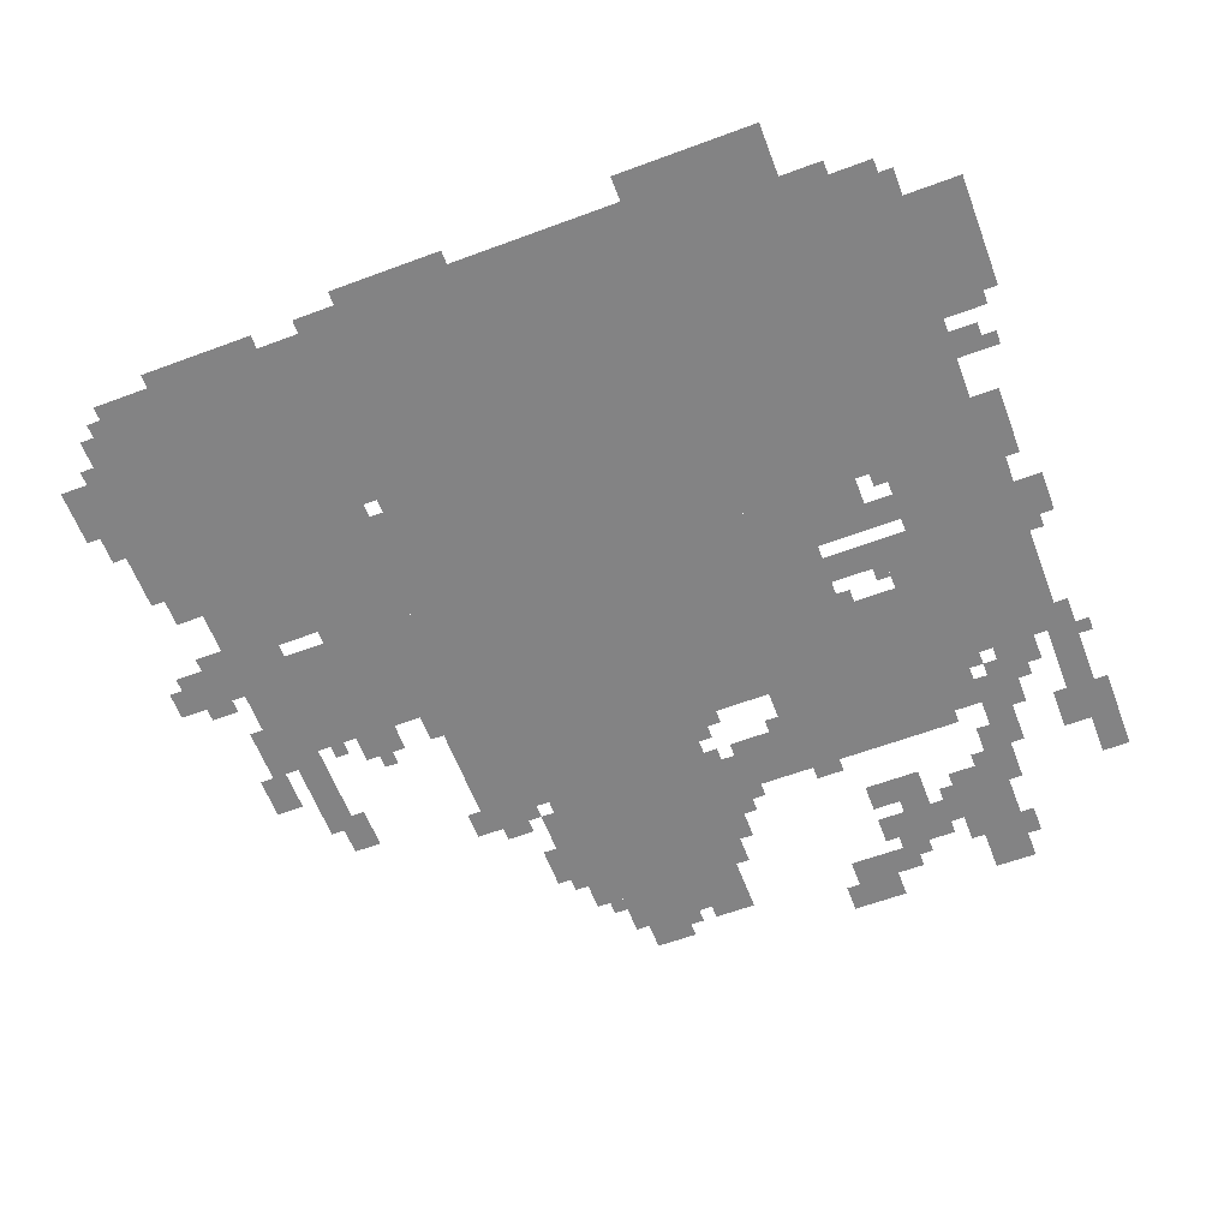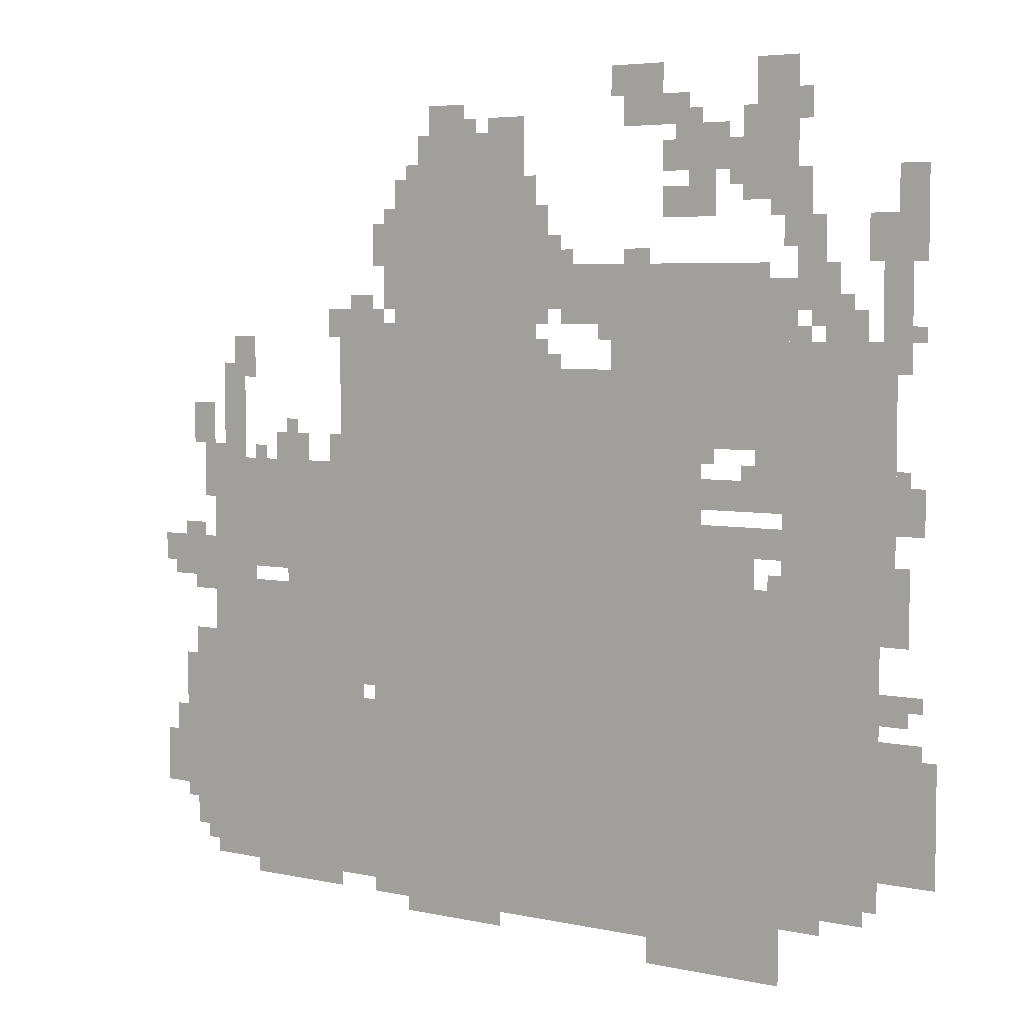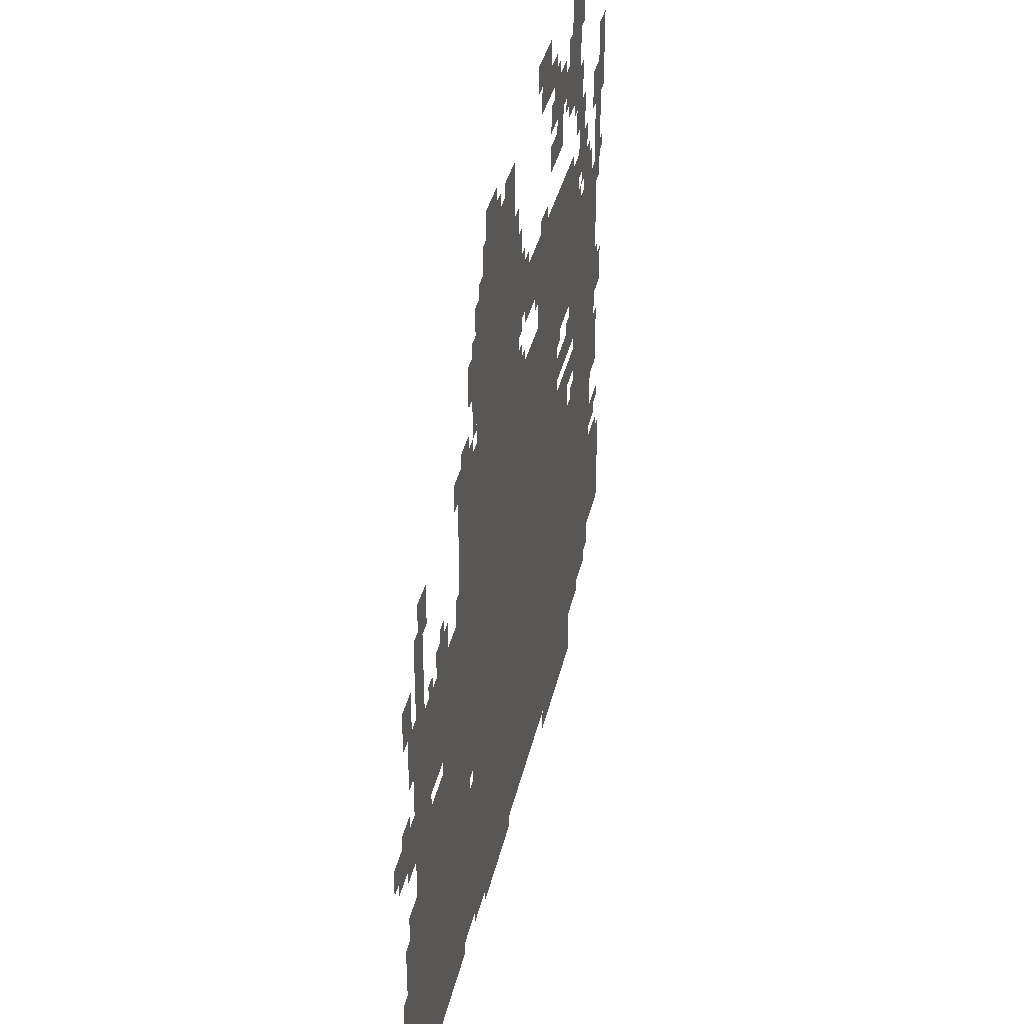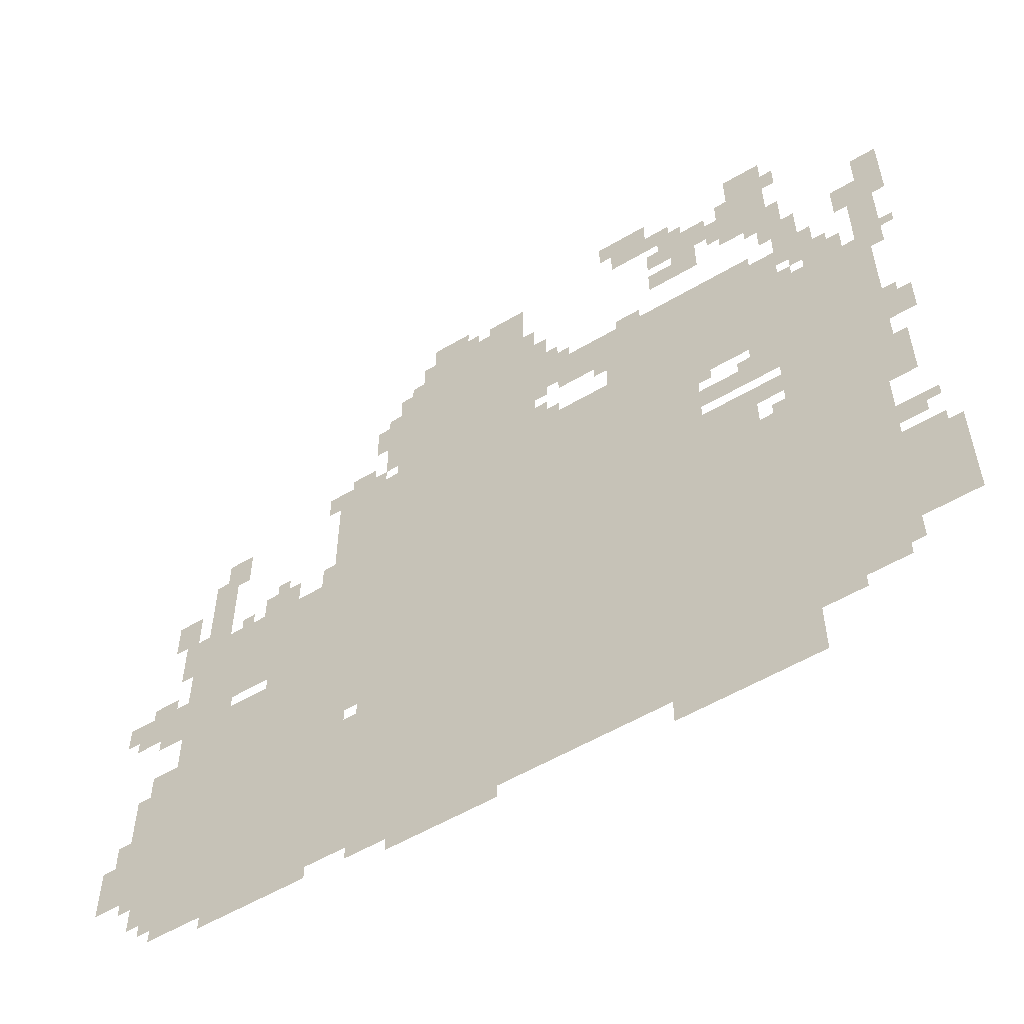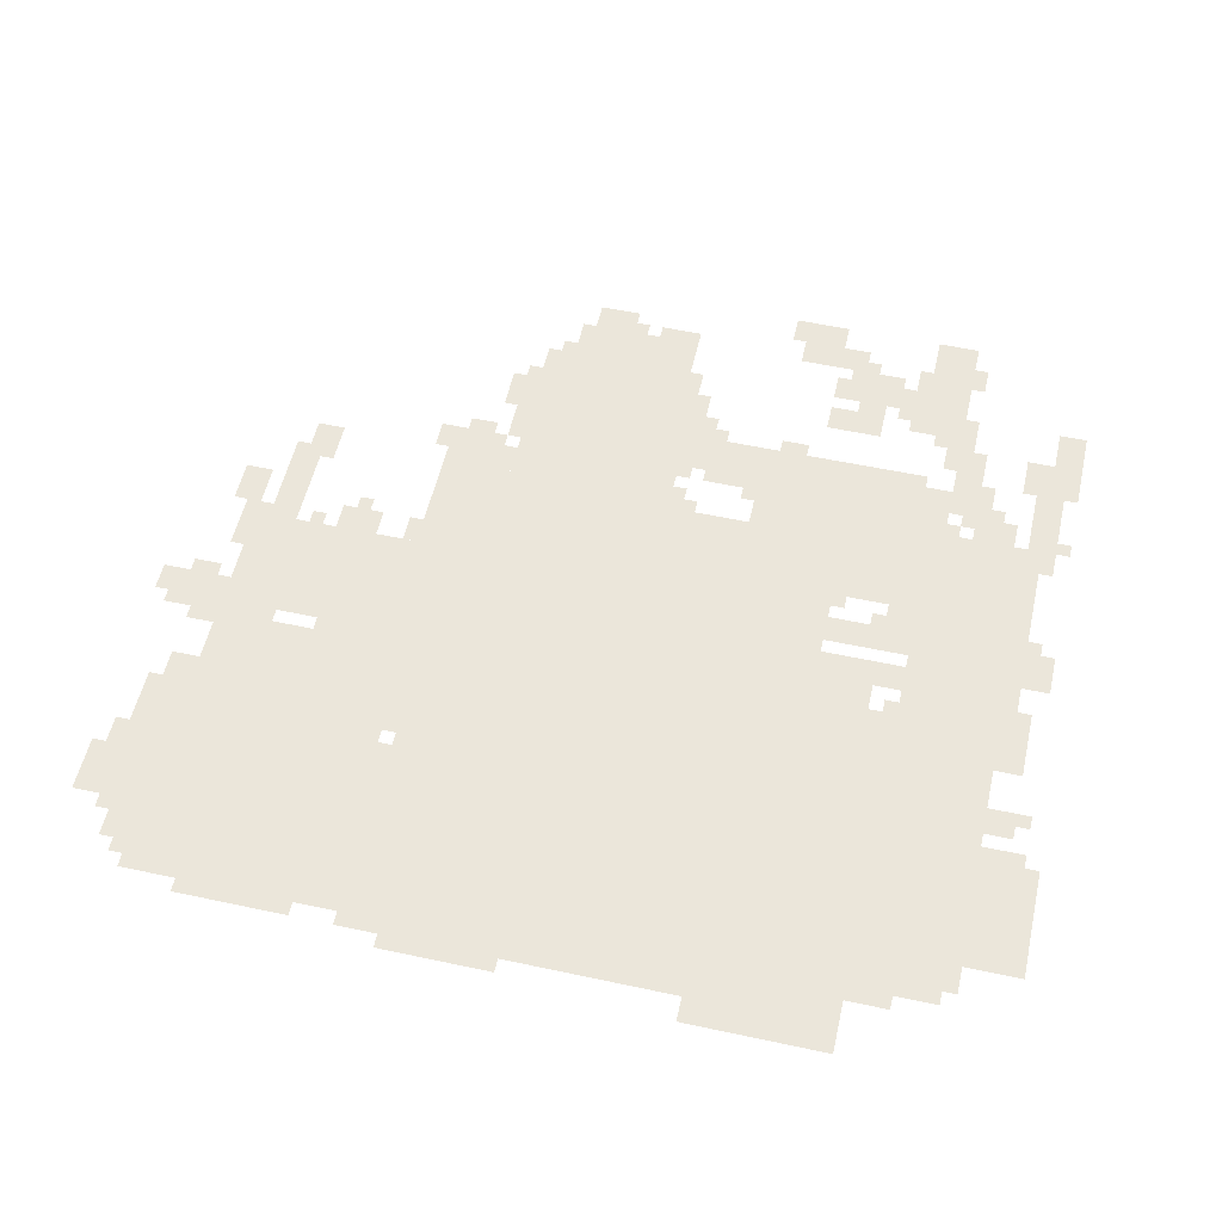
<metadata>
{"format":"obj","ext":"obj","renderer":"f3d","projection":"perspective","resolution":1024,"background":"white","views":[{"elev":-61.2,"azim":20.7,"up":"+Z"},{"elev":4.9,"azim":34.8,"up":"+Y"},{"elev":37.5,"azim":-77.3,"up":"+Y"},{"elev":-55.8,"azim":31.9,"up":"+Y"},{"elev":54.8,"azim":12.8,"up":"+Z"}]}
</metadata>
<code>
g salatuojia_7-mesh
v -672 57 0
v -672 665 0
v -1408 665 0
v -1408 57 0
v -672 665 0
v -672 1273 0
v -1408 1273 0
v -1408 665 0
v -128 185 0
v -128 505 0
v -672 505 0
v -672 185 0
v -128 505 0
v -128 825 0
v -672 825 0
v -672 505 0
v -960 1273 0
v -960 1689 0
v -1344 1689 0
v -1344 1273 0
v -1440 409 0
v -1440 761 0
v -1888 761 0
v -1888 409 0
v -1440 89 0
v -1440 409 0
v -1888 409 0
v -1888 89 0
v -128 825 0
v -128 1337 0
v -352 1337 0
v -352 825 0
v -416 1113 0
v -416 1497 0
v -672 1497 0
v -672 1113 0
v -352 0 0
v -352 185 0
v -672 185 0
v -672 0 0
v -1408 793 0
v -1408 953 0
v -1664 953 0
v -1664 793 0
v -544 825 0
v -544 1113 0
v -672 1113 0
v -672 825 0
v -1664 793 0
v -1664 953 0
v -1888 953 0
v -1888 793 0
v 0 249 0
v 0 505 0
v -128 505 0
v -128 249 0
v -1408 953 0
v -1408 1049 0
v -1664 1049 0
v -1664 953 0
v -1664 953 0
v -1664 1049 0
v -1920 1049 0
v -1920 953 0
v -1408 1209 0
v -1408 1401 0
v -1504 1401 0
v -1504 1209 0
v -1888 377 0
v -1888 569 0
v -1984 569 0
v -1984 377 0
v -416 825 0
v -416 953 0
v -544 953 0
v -544 825 0
v -352 1209 0
v -352 1465 0
v -416 1465 0
v -416 1209 0
v -672 1401 0
v -672 1497 0
v -832 1497 0
v -832 1401 0
v -992 1689 0
v -992 1785 0
v -1152 1785 0
v -1152 1689 0
v -320 1753 0
v -320 1913 0
v -416 1913 0
v -416 1753 0
v -1888 217 0
v -1888 377 0
v -1984 377 0
v -1984 217 0
v -1408 1049 0
v -1408 1209 0
v -1504 1209 0
v -1504 1049 0
v -96 1145 0
v -96 1593 0
v -128 1593 0
v -128 1145 0
v -352 985 0
v -352 1209 0
v -416 1209 0
v -416 985 0
v -96 729 0
v -96 1145 0
v -128 1145 0
v -128 729 0
v -672 1273 0
v -672 1401 0
v -768 1401 0
v -768 1273 0
v -640 1785 0
v -640 1913 0
v -736 1913 0
v -736 1785 0
v -320 1625 0
v -320 1753 0
v -416 1753 0
v -416 1625 0
v -1152 1689 0
v -1152 1785 0
v -1280 1785 0
v -1280 1689 0
v -832 1401 0
v -832 1497 0
v -960 1497 0
v -960 1401 0
v -512 1593 0
v -512 1657 0
v -640 1657 0
v -640 1593 0
v -1984 249 0
v -1984 377 0
v -2047 377 0
v -2047 249 0
v -224 1369 0
v -224 1497 0
v -288 1497 0
v -288 1369 0
v -416 1689 0
v -416 1753 0
v -544 1753 0
v -544 1689 0
v -1792 1145 0
v -1792 1273 0
v -1856 1273 0
v -1856 1145 0
v -416 985 0
v -416 1049 0
v -544 1049 0
v -544 985 0
v -1408 281 0
v -1408 505 0
v -1440 505 0
v -1440 281 0
v -64 1465 0
v -64 1689 0
v -96 1689 0
v -96 1465 0
v -1600 1049 0
v -1600 1113 0
v -1696 1113 0
v -1696 1049 0
v -32 953 0
v -32 1049 0
v -96 1049 0
v -96 953 0
v -1152 1785 0
v -1152 1849 0
v -1248 1849 0
v -1248 1785 0
v -1344 1273 0
v -1344 1369 0
v -1408 1369 0
v -1408 1273 0
v -544 1689 0
v -544 1753 0
v -640 1753 0
v -640 1689 0
v -1888 1081 0
v -1888 1177 0
v -1952 1177 0
v -1952 1081 0
v -1792 1049 0
v -1792 1145 0
v -1856 1145 0
v -1856 1049 0
v -1888 793 0
v -1888 857 0
v -1984 857 0
v -1984 793 0
v -64 1273 0
v -64 1465 0
v -96 1465 0
v -96 1273 0
v -1408 89 0
v -1408 281 0
v -1440 281 0
v -1440 89 0
v -288 1529 0
v -288 1689 0
v -320 1689 0
v -320 1529 0
v -64 569 0
v -64 633 0
v -128 633 0
v -128 569 0
v -1888 569 0
v -1888 633 0
v -1952 633 0
v -1952 569 0
v -1440 761 0
v -1440 793 0
v -1568 793 0
v -1568 761 0
v -160 1337 0
v -160 1401 0
v -224 1401 0
v -224 1337 0
v -576 1785 0
v -576 1849 0
v -640 1849 0
v -640 1785 0
v -352 889 0
v -352 953 0
v -416 953 0
v -416 889 0
v -1760 1273 0
v -1760 1337 0
v -1824 1337 0
v -1824 1273 0
v -1408 537 0
v -1408 665 0
v -1440 665 0
v -1440 537 0
v -1760 761 0
v -1760 793 0
v -1888 793 0
v -1888 761 0
v -1888 761 0
v -1888 793 0
v -2016 793 0
v -2016 761 0
v -1984 793 0
v -1984 857 0
v -2047 857 0
v -2047 793 0
v -288 1401 0
v -288 1529 0
v -320 1529 0
v -320 1401 0
v -1408 665 0
v -1408 793 0
v -1440 793 0
v -1440 665 0
v -1184 25 0
v -1184 57 0
v -1312 57 0
v -1312 25 0
v -1344 1497 0
v -1344 1625 0
v -1376 1625 0
v -1376 1497 0
v -1888 153 0
v -1888 217 0
v -1952 217 0
v -1952 153 0
v -1504 57 0
v -1504 89 0
v -1632 89 0
v -1632 57 0
v -1632 57 0
v -1632 89 0
v -1760 89 0
v -1760 57 0
v -1056 25 0
v -1056 57 0
v -1184 57 0
v -1184 25 0
v -256 153 0
v -256 185 0
v -352 185 0
v -352 153 0
v -1568 761 0
v -1568 793 0
v -1664 793 0
v -1664 761 0
v -1344 1401 0
v -1344 1497 0
v -1376 1497 0
v -1376 1401 0
v -32 1593 0
v -32 1689 0
v -64 1689 0
v -64 1593 0
v -32 1497 0
v -32 1593 0
v -64 1593 0
v -64 1497 0
v -160 153 0
v -160 185 0
v -256 185 0
v -256 153 0
v -64 793 0
v -64 889 0
v -96 889 0
v -96 793 0
v -896 1497 0
v -896 1561 0
v -928 1561 0
v -928 1497 0
v -32 505 0
v -32 537 0
v -96 537 0
v -96 505 0
v -416 1625 0
v -416 1689 0
v -448 1689 0
v -448 1625 0
v -416 1753 0
v -416 1817 0
v -448 1817 0
v -448 1753 0
v -288 1785 0
v -288 1849 0
v -320 1849 0
v -320 1785 0
v -736 1849 0
v -736 1913 0
v -768 1913 0
v -768 1849 0
v -512 1657 0
v -512 1689 0
v -576 1689 0
v -576 1657 0
v -256 121 0
v -256 153 0
v -320 153 0
v -320 121 0
v -1856 1049 0
v -1856 1081 0
v -1920 1081 0
v -1920 1049 0
v -1504 1049 0
v -1504 1113 0
v -1536 1113 0
v -1536 1049 0
v -1888 729 0
v -1888 761 0
v -1952 761 0
v -1952 729 0
v -1920 857 0
v -1920 889 0
v -1984 889 0
v -1984 857 0
v -928 1273 0
v -928 1337 0
v -960 1337 0
v -960 1273 0
v -672 1497 0
v -672 1529 0
v -736 1529 0
v -736 1497 0
v -1984 377 0
v -1984 441 0
v -2016 441 0
v -2016 377 0
v -1504 1337 0
v -1504 1401 0
v -1536 1401 0
v -1536 1337 0
v -1408 1401 0
v -1408 1433 0
v -1472 1433 0
v -1472 1401 0
v -1376 1529 0
v -1376 1593 0
v -1408 1593 0
v -1408 1529 0
v -832 1369 0
v -832 1401 0
v -896 1401 0
v -896 1369 0
v -768 1369 0
v -768 1401 0
v -832 1401 0
v -832 1369 0
v -64 729 0
v -64 793 0
v -96 793 0
v -96 729 0
v -992 1785 0
v -992 1817 0
v -1056 1817 0
v -1056 1785 0
v -320 1401 0
v -320 1465 0
v -352 1465 0
v -352 1401 0
v -544 1753 0
v -544 1785 0
v -608 1785 0
v -608 1753 0
v -480 1753 0
v -480 1785 0
v -544 1785 0
v -544 1753 0
v -928 1497 0
v -928 1561 0
v -960 1561 0
v -960 1497 0
v -928 1561 0
v -928 1625 0
v -960 1625 0
v -960 1561 0
v -320 1337 0
v -320 1401 0
v -352 1401 0
v -352 1337 0
v -256 1529 0
v -256 1593 0
v -288 1593 0
v -288 1529 0
v -128 1529 0
v -128 1593 0
v -160 1593 0
v -160 1529 0
v -320 1561 0
v -320 1625 0
v -352 1625 0
v -352 1561 0
v -896 1273 0
v -896 1305 0
v -928 1305 0
v -928 1273 0
v -32 1337 0
v -32 1369 0
v -64 1369 0
v -64 1337 0
v -1376 1369 0
v -1376 1401 0
v -1408 1401 0
v -1408 1369 0
v -288 1337 0
v -288 1369 0
v -320 1369 0
v -320 1337 0
v -768 1337 0
v -768 1369 0
v -800 1369 0
v -800 1337 0
v -224 1337 0
v -224 1369 0
v -256 1369 0
v -256 1337 0
v -1760 1241 0
v -1760 1273 0
v -1792 1273 0
v -1792 1241 0
v -1632 1113 0
v -1632 1145 0
v -1664 1145 0
v -1664 1113 0
v -1728 1049 0
v -1728 1081 0
v -1760 1081 0
v -1760 1049 0
v -352 825 0
v -352 857 0
v -384 857 0
v -384 825 0
v -32 601 0
v -32 633 0
v -64 633 0
v -64 601 0
v -416 1049 0
v -416 1081 0
v -448 1081 0
v -448 1049 0
v -1888 121 0
v -1888 153 0
v -1920 153 0
v -1920 121 0
v -512 1081 0
v -512 1113 0
v -544 1113 0
v -544 1081 0
v -64 1049 0
v -64 1081 0
v -96 1081 0
v -96 1049 0
v -928 1369 0
v -928 1401 0
v -960 1401 0
v -960 1369 0
v -128 1497 0
v -128 1529 0
v -160 1529 0
v -160 1497 0
v -320 1529 0
v -320 1561 0
v -352 1561 0
v -352 1529 0
v -1056 1785 0
v -1056 1817 0
v -1088 1817 0
v -1088 1785 0
v -320 121 0
v -320 153 0
v -352 153 0
v -352 121 0
v -1376 1497 0
v -1376 1529 0
v -1408 1529 0
v -1408 1497 0
v -256 1497 0
v -256 1529 0
v -288 1529 0
v -288 1497 0
v -96 505 0
v -96 537 0
v -128 537 0
v -128 505 0
v -544 1785 0
v -544 1817 0
v -576 1817 0
v -576 1785 0
v -864 1497 0
v -864 1529 0
v -896 1529 0
v -896 1497 0
v -384 1465 0
v -384 1497 0
v -416 1497 0
v -416 1465 0
v -192 1401 0
v -192 1433 0
v -224 1433 0
v -224 1401 0
v -352 1593 0
v -352 1625 0
v -384 1625 0
v -384 1593 0
v -1120 1785 0
v -1120 1817 0
v -1152 1817 0
v -1152 1785 0
v -1280 1689 0
v -1280 1721 0
v -1312 1721 0
v -1312 1689 0
v -448 1657 0
v -448 1689 0
v -480 1689 0
v -480 1657 0
g salatuojia_7-mesh_0
f 3 2 1
f 1 4 3
f 7 6 5
f 5 8 7
f 11 10 9
f 9 12 11
f 15 14 13
f 13 16 15
f 19 18 17
f 17 20 19
f 23 22 21
f 21 24 23
f 27 26 25
f 25 28 27
f 31 30 29
f 29 32 31
f 35 34 33
f 33 36 35
f 39 38 37
f 37 40 39
f 43 42 41
f 41 44 43
f 47 46 45
f 45 48 47
f 51 50 49
f 49 52 51
f 55 54 53
f 53 56 55
f 59 58 57
f 57 60 59
f 63 62 61
f 61 64 63
f 67 66 65
f 65 68 67
f 71 70 69
f 69 72 71
f 75 74 73
f 73 76 75
f 79 78 77
f 77 80 79
f 83 82 81
f 81 84 83
f 87 86 85
f 85 88 87
f 91 90 89
f 89 92 91
f 95 94 93
f 93 96 95
f 99 98 97
f 97 100 99
f 103 102 101
f 101 104 103
f 107 106 105
f 105 108 107
f 111 110 109
f 109 112 111
f 115 114 113
f 113 116 115
f 119 118 117
f 117 120 119
f 123 122 121
f 121 124 123
f 127 126 125
f 125 128 127
f 131 130 129
f 129 132 131
f 135 134 133
f 133 136 135
f 139 138 137
f 137 140 139
f 143 142 141
f 141 144 143
f 147 146 145
f 145 148 147
f 151 150 149
f 149 152 151
f 155 154 153
f 153 156 155
f 159 158 157
f 157 160 159
f 163 162 161
f 161 164 163
f 167 166 165
f 165 168 167
f 171 170 169
f 169 172 171
f 175 174 173
f 173 176 175
f 179 178 177
f 177 180 179
f 183 182 181
f 181 184 183
f 187 186 185
f 185 188 187
f 191 190 189
f 189 192 191
f 195 194 193
f 193 196 195
f 199 198 197
f 197 200 199
f 203 202 201
f 201 204 203
f 207 206 205
f 205 208 207
f 211 210 209
f 209 212 211
f 215 214 213
f 213 216 215
f 219 218 217
f 217 220 219
f 223 222 221
f 221 224 223
f 227 226 225
f 225 228 227
f 231 230 229
f 229 232 231
f 235 234 233
f 233 236 235
f 239 238 237
f 237 240 239
f 243 242 241
f 241 244 243
f 247 246 245
f 245 248 247
f 251 250 249
f 249 252 251
f 255 254 253
f 253 256 255
f 259 258 257
f 257 260 259
f 263 262 261
f 261 264 263
f 267 266 265
f 265 268 267
f 271 270 269
f 269 272 271
f 275 274 273
f 273 276 275
f 279 278 277
f 277 280 279
f 283 282 281
f 281 284 283
f 287 286 285
f 285 288 287
f 291 290 289
f 289 292 291
f 295 294 293
f 293 296 295
f 299 298 297
f 297 300 299
f 303 302 301
f 301 304 303
f 307 306 305
f 305 308 307
f 311 310 309
f 309 312 311
f 315 314 313
f 313 316 315
f 319 318 317
f 317 320 319
f 323 322 321
f 321 324 323
f 327 326 325
f 325 328 327
f 331 330 329
f 329 332 331
f 335 334 333
f 333 336 335
f 339 338 337
f 337 340 339
f 343 342 341
f 341 344 343
f 347 346 345
f 345 348 347
f 351 350 349
f 349 352 351
f 355 354 353
f 353 356 355
f 359 358 357
f 357 360 359
f 363 362 361
f 361 364 363
f 367 366 365
f 365 368 367
f 371 370 369
f 369 372 371
f 375 374 373
f 373 376 375
f 379 378 377
f 377 380 379
f 383 382 381
f 381 384 383
f 387 386 385
f 385 388 387
f 391 390 389
f 389 392 391
f 395 394 393
f 393 396 395
f 399 398 397
f 397 400 399
f 403 402 401
f 401 404 403
f 407 406 405
f 405 408 407
f 411 410 409
f 409 412 411
f 415 414 413
f 413 416 415
f 419 418 417
f 417 420 419
f 423 422 421
f 421 424 423
f 427 426 425
f 425 428 427
f 431 430 429
f 429 432 431
f 435 434 433
f 433 436 435
f 439 438 437
f 437 440 439
f 443 442 441
f 441 444 443
f 447 446 445
f 445 448 447
f 451 450 449
f 449 452 451
f 455 454 453
f 453 456 455
f 459 458 457
f 457 460 459
f 463 462 461
f 461 464 463
f 467 466 465
f 465 468 467
f 471 470 469
f 469 472 471
f 475 474 473
f 473 476 475
f 479 478 477
f 477 480 479
f 483 482 481
f 481 484 483
f 487 486 485
f 485 488 487
f 491 490 489
f 489 492 491
f 495 494 493
f 493 496 495
f 499 498 497
f 497 500 499
f 503 502 501
f 501 504 503
f 507 506 505
f 505 508 507
f 511 510 509
f 509 512 511
f 515 514 513
f 513 516 515
f 519 518 517
f 517 520 519
f 523 522 521
f 521 524 523
f 527 526 525
f 525 528 527
f 531 530 529
f 529 532 531
f 535 534 533
f 533 536 535
f 539 538 537
f 537 540 539
f 543 542 541
f 541 544 543
f 547 546 545
f 545 548 547
f 551 550 549
f 549 552 551
f 555 554 553
f 553 556 555
f 559 558 557
f 557 560 559

</code>
